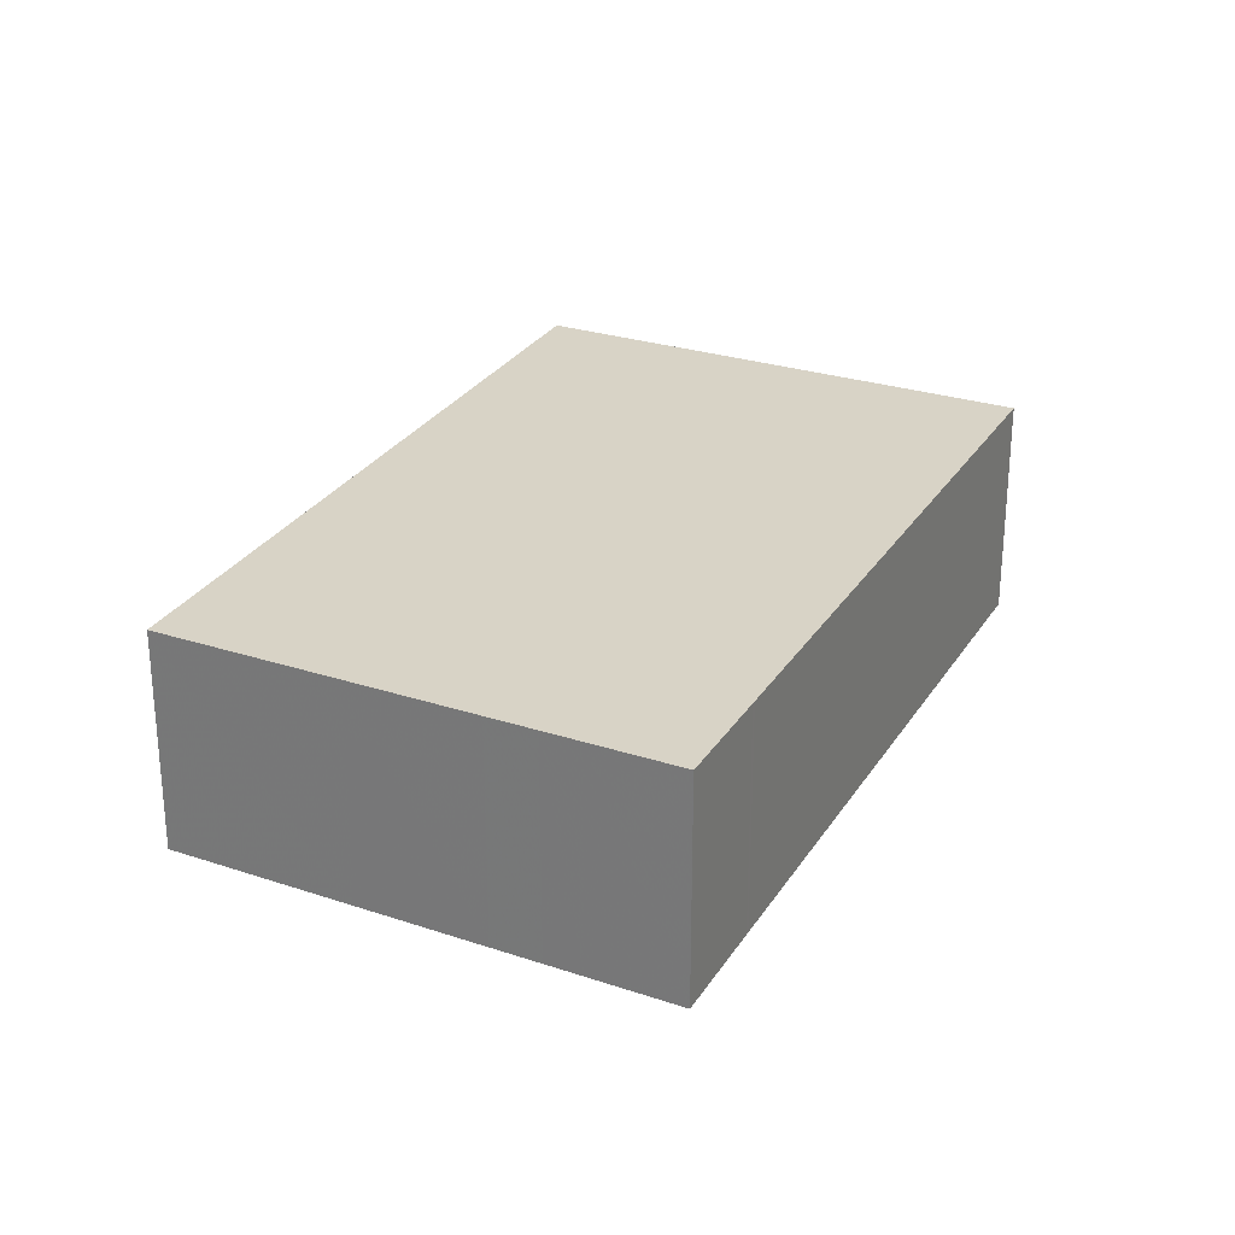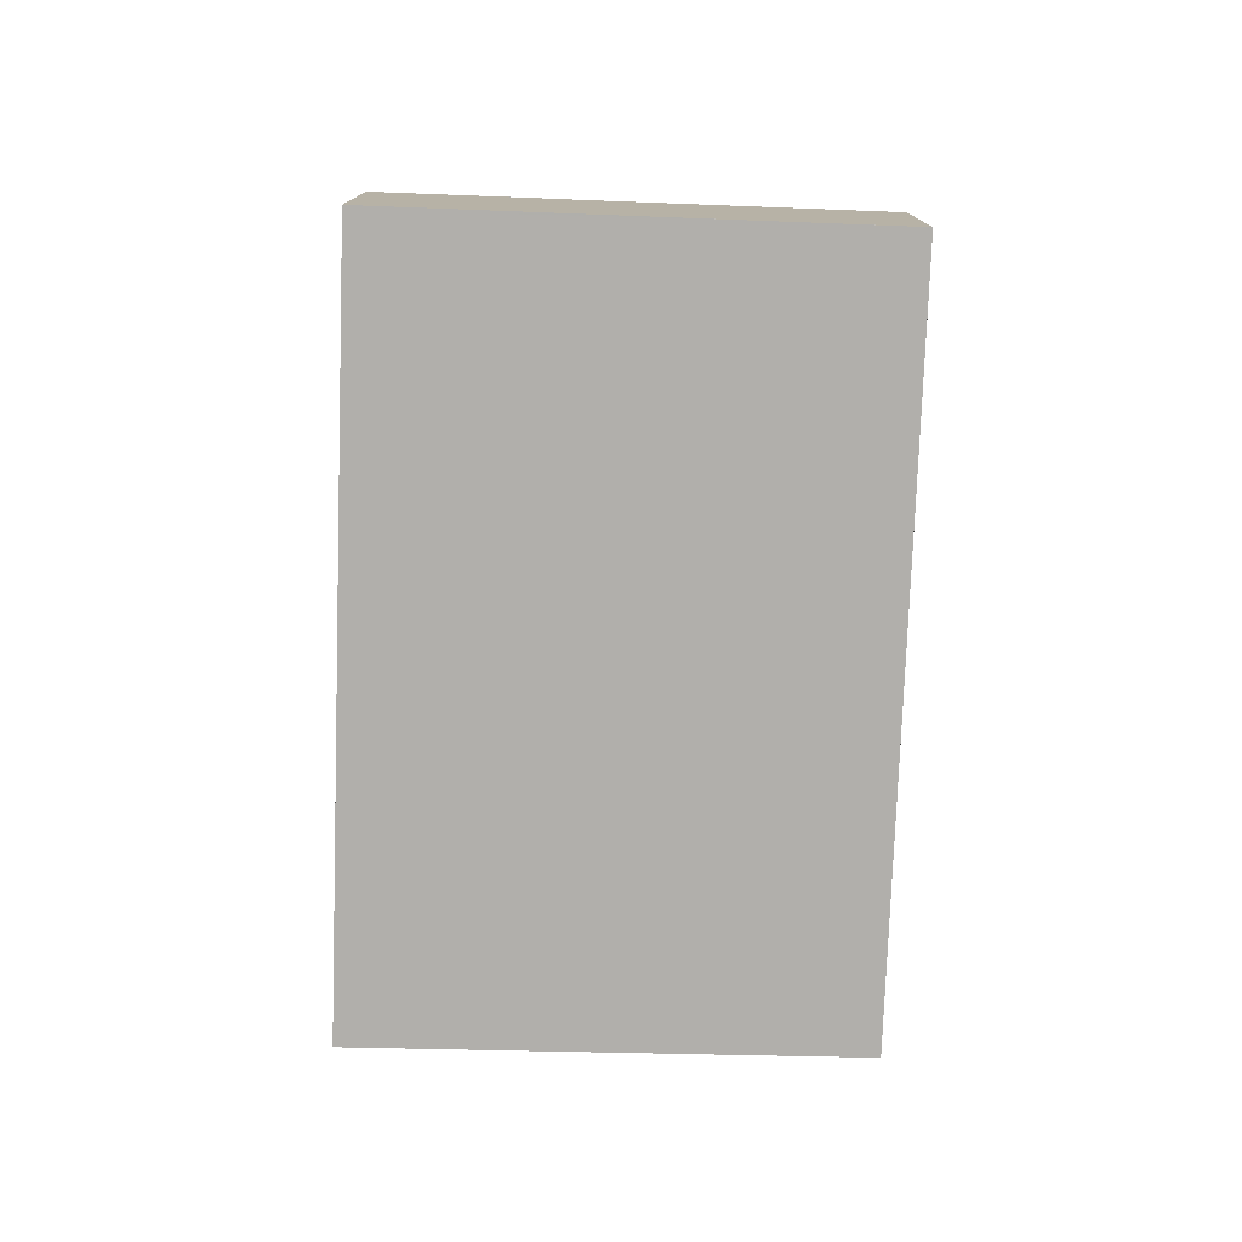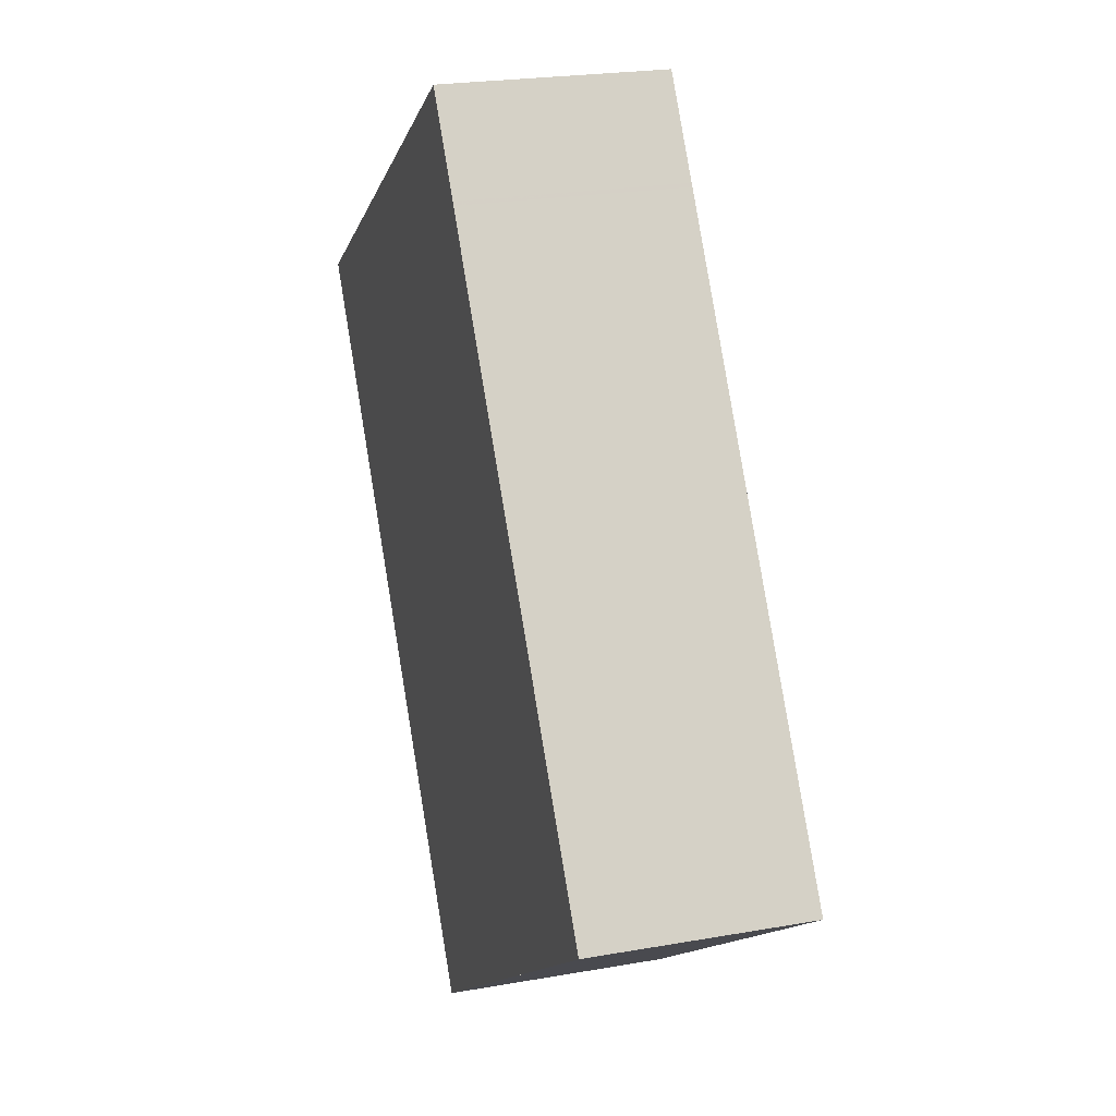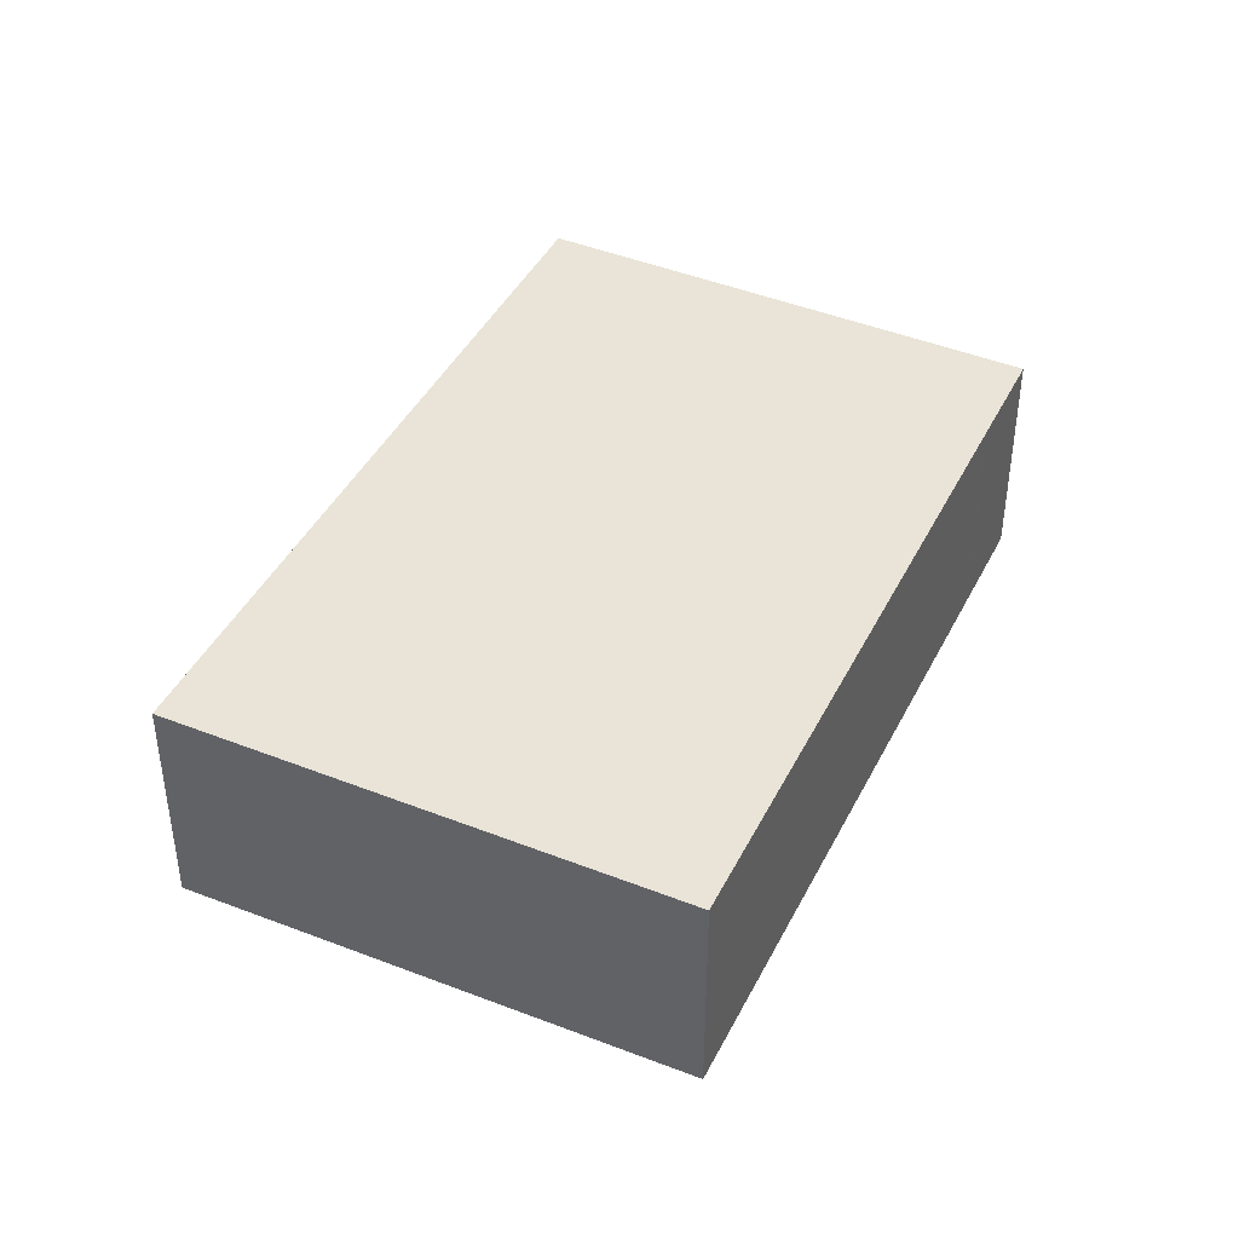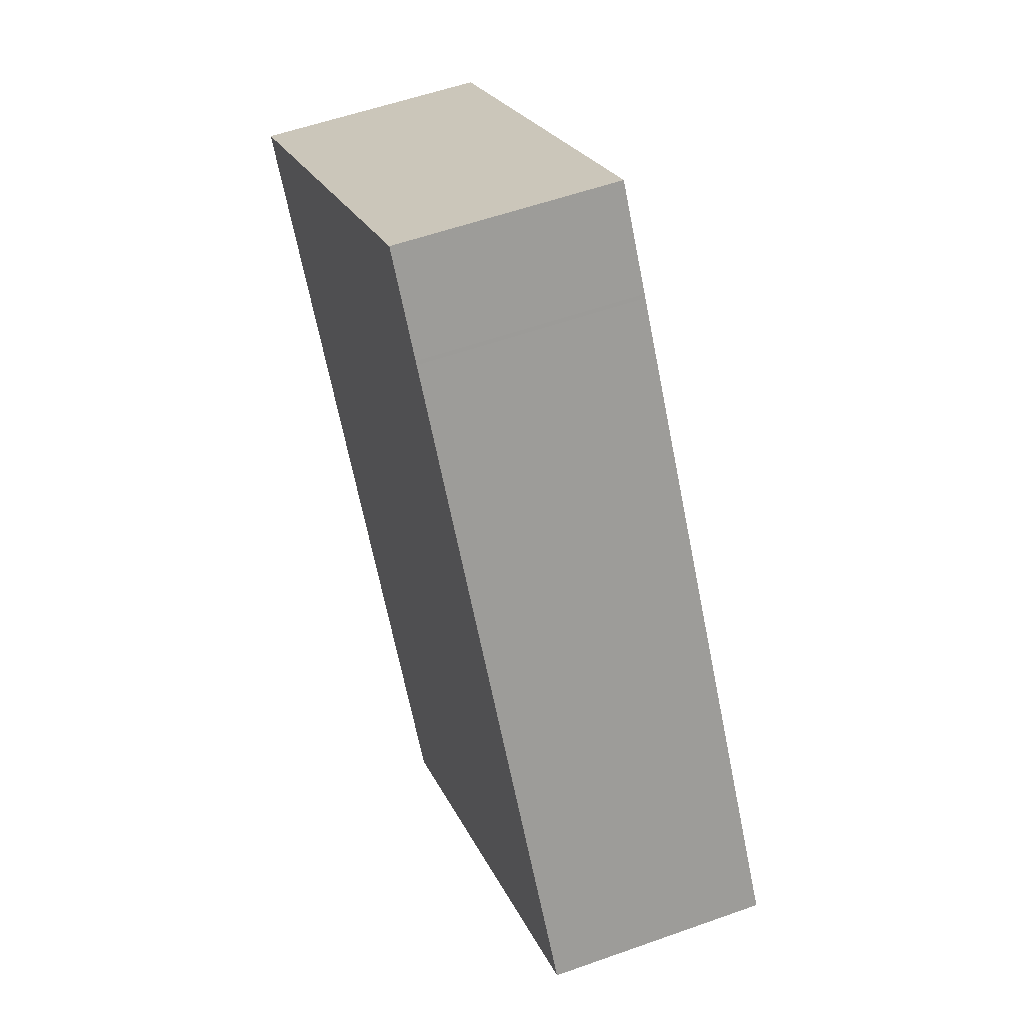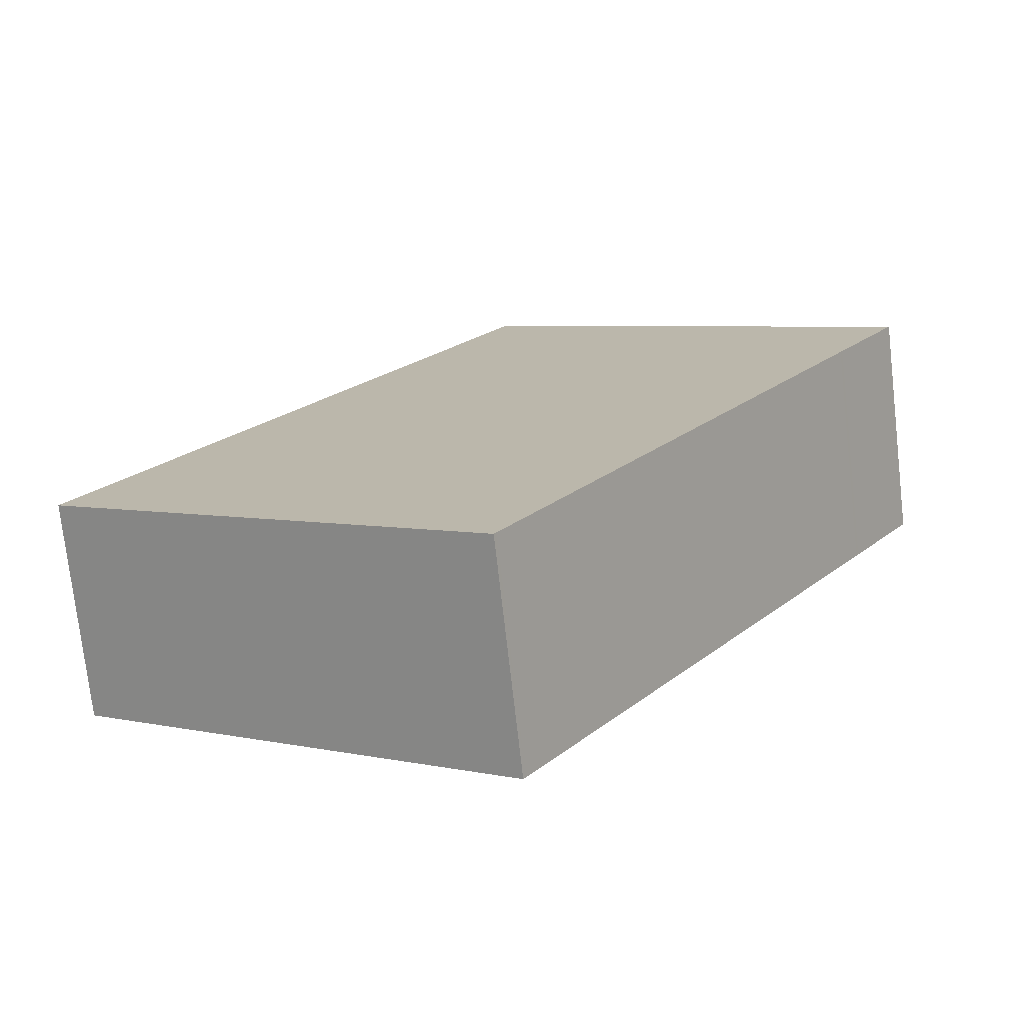
<metadata>
{"format":"obj","ext":"obj","renderer":"f3d","projection":"perspective","resolution":1024,"background":"white","views":[{"elev":28.1,"azim":-120.1,"up":"+Z"},{"elev":-77.8,"azim":32.0,"up":"+Z"},{"elev":22.7,"azim":73.0,"up":"+Y"},{"elev":43.0,"azim":59.3,"up":"+Z"},{"elev":55.4,"azim":69.4,"up":"+Y"},{"elev":-74.6,"azim":-173.5,"up":"+Y"}]}
</metadata>
<code>
v -1921 -298.1 -0.881
v -1919 -297 -0.8587
v -1918 -299.5 -0.8429
v -1919 -300.6 -0.8653
v -1919 -297.4 -0.8564
v -1921 -298.5 -0.8786
v -1920 -297.8 -0.8648
v -1918 -299.9 -0.8513
v -1920 -297.4 -0.8671
v -1919 -300.3 -0.8594
v -1920 -298.2 -0.8727
v -1920 -297.8 -0.8751
v -1919 -300.4 -0.8611
v -1920 -298.3 -0.8744
v -1921 -297.9 -0.8768
v -1919 -300.6 -0.8654
v -1919 -300.4 -0.8612
v -1919 -300.3 -0.8595
v -1918 -299.9 -0.8513
v -1918 -299.9 -0.8512
v -1920 -297.8 -0.8648
v -1920 -298.2 -0.8728
v -1919 -297.3 -0.8565
v -1920 -298.3 -0.8745
v -1921 -298.5 -0.8787
v -1920 -297.7 -0.8729
v -1920 -298.1 -0.8706
v -1919 -300.2 -0.8571
v -1919 -300.2 -0.857
v -1920 -298.1 -0.8705
v -1921 -297.9 -0.8768
v -1921 -298.1 -0.881
v -1921 -298.1 0
v -1921 -297.9 0
v -1919 -297.3 -0.8565
v -1919 -297 -0.8587
v -1919 -297 0
v -1919 -297.3 1.11e-16
v -1918 -299.9 -0.8512
v -1918 -299.5 -0.8429
v -1918 -299.5 0
v -1918 -299.9 0
v -1919 -300.6 -0.8654
v -1919 -300.6 -0.8653
v -1919 -300.6 -1.11e-16
v -1919 -300.6 0
v -1918 -299.5 -0.8429
v -1919 -297.4 -0.8564
v -1919 -297.4 0
v -1918 -299.5 0
v -1921 -298.5 -0.8787
v -1921 -298.5 -0.8786
v -1921 -298.5 -1.11e-16
v -1921 -298.5 0
v -1919 -300.2 -0.857
v -1918 -299.9 -0.8513
v -1918 -299.9 1.11e-16
v -1919 -300.2 -1.11e-16
v -1919 -297 -0.8587
v -1920 -297.4 -0.8671
v -1920 -297.4 0
v -1919 -297 0
v -1919 -300.4 -0.8611
v -1919 -300.3 -0.8594
v -1919 -300.3 0
v -1919 -300.4 -1.11e-16
v -1920 -297.7 -0.8729
v -1920 -297.8 -0.8751
v -1920 -297.8 0
v -1920 -297.7 0
v -1919 -300.6 -0.8653
v -1919 -300.4 -0.8611
v -1919 -300.4 -1.11e-16
v -1919 -300.6 -1.11e-16
v -1920 -297.8 -0.8751
v -1921 -297.9 -0.8768
v -1921 -297.9 0
v -1920 -297.8 0
v -1921 -298.5 -0.8786
v -1919 -300.6 -0.8654
v -1919 -300.6 0
v -1921 -298.5 -1.11e-16
v -1918 -299.9 -0.8513
v -1918 -299.9 -0.8512
v -1918 -299.9 0
v -1918 -299.9 1.11e-16
v -1919 -297.4 -0.8564
v -1919 -297.3 -0.8565
v -1919 -297.3 1.11e-16
v -1919 -297.4 0
v -1921 -298.1 -0.881
v -1921 -298.5 -0.8787
v -1921 -298.5 0
v -1921 -298.1 0
v -1920 -297.4 -0.8671
v -1920 -297.7 -0.8729
v -1920 -297.7 0
v -1920 -297.4 0
v -1919 -300.3 -0.8594
v -1919 -300.2 -0.857
v -1919 -300.2 -1.11e-16
v -1919 -300.3 0
v -1921 -298.1 0
v -1919 -297 0
v -1918 -299.5 0
v -1919 -300.6 0
f 27 22 12 26
f 29 10 18 28
f 20 8 19
f 21 9 2 23
f 18 10 13 17
f 24 15 12 22
f 17 13 4 16
f 25 1 15 24
f 16 6 14 17
f 17 14 11 18
f 28 18 11 30
f 19 7 5 3 20
f 30 11 22 27
f 23 5 7 21
f 22 11 14 24
f 24 14 6 25
f 26 9 21 27
f 28 19 8 29
f 30 7 19 28
f 27 21 7 30
f 32 33 34 31
f 36 37 38 35
f 40 41 42 39
f 44 45 46 43
f 48 49 50 47
f 52 53 54 51
f 56 57 58 55
f 60 61 62 59
f 64 65 66 63
f 68 69 70 67
f 72 73 74 71
f 76 77 78 75
f 80 81 82 79
f 84 85 86 83
f 88 89 90 87
f 92 93 94 91
f 96 97 98 95
f 100 101 102 99
f 104 105 106 103

</code>
